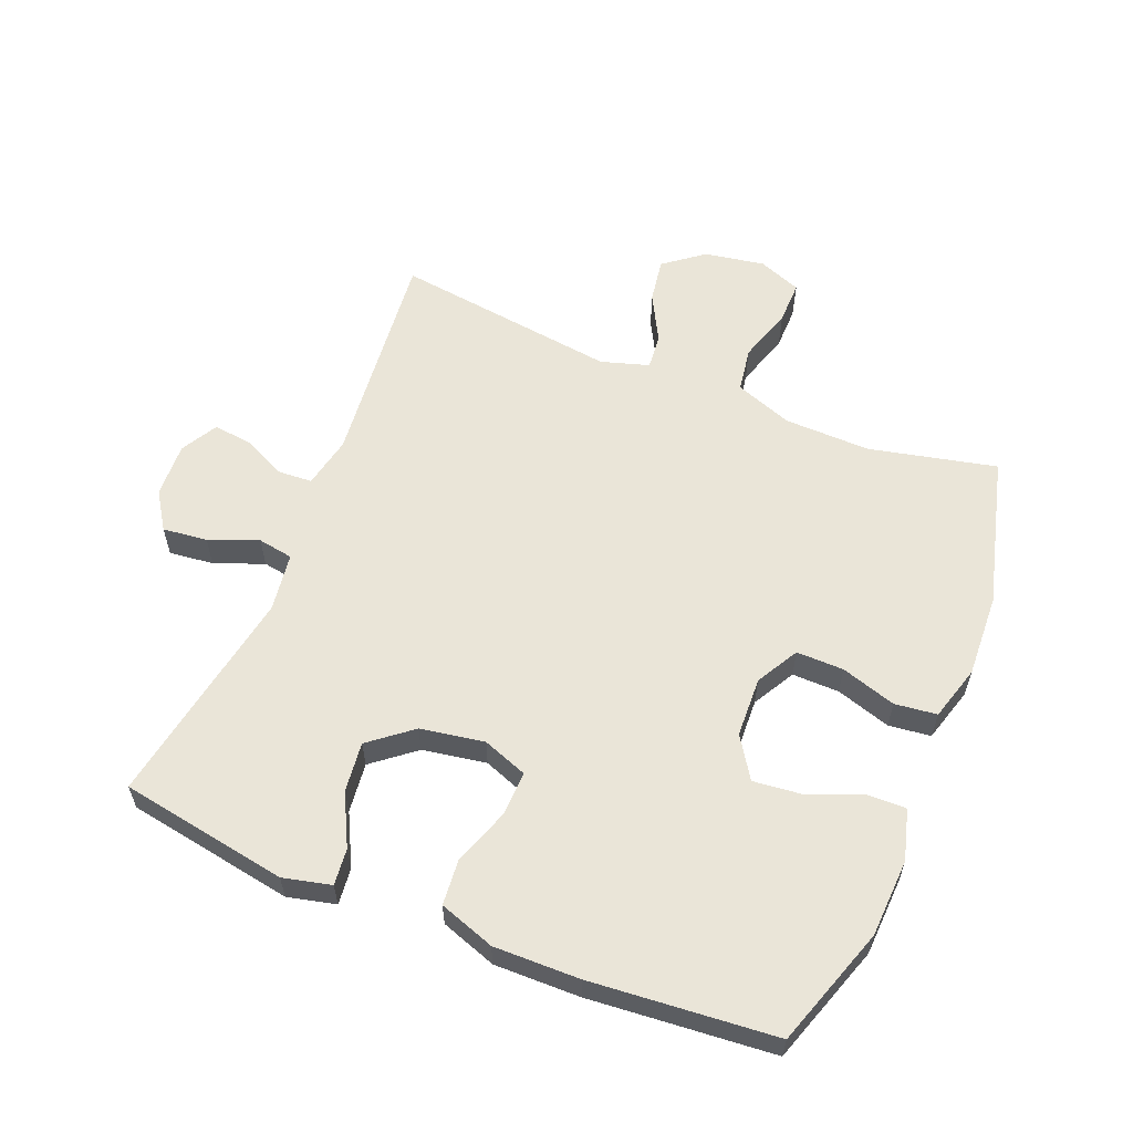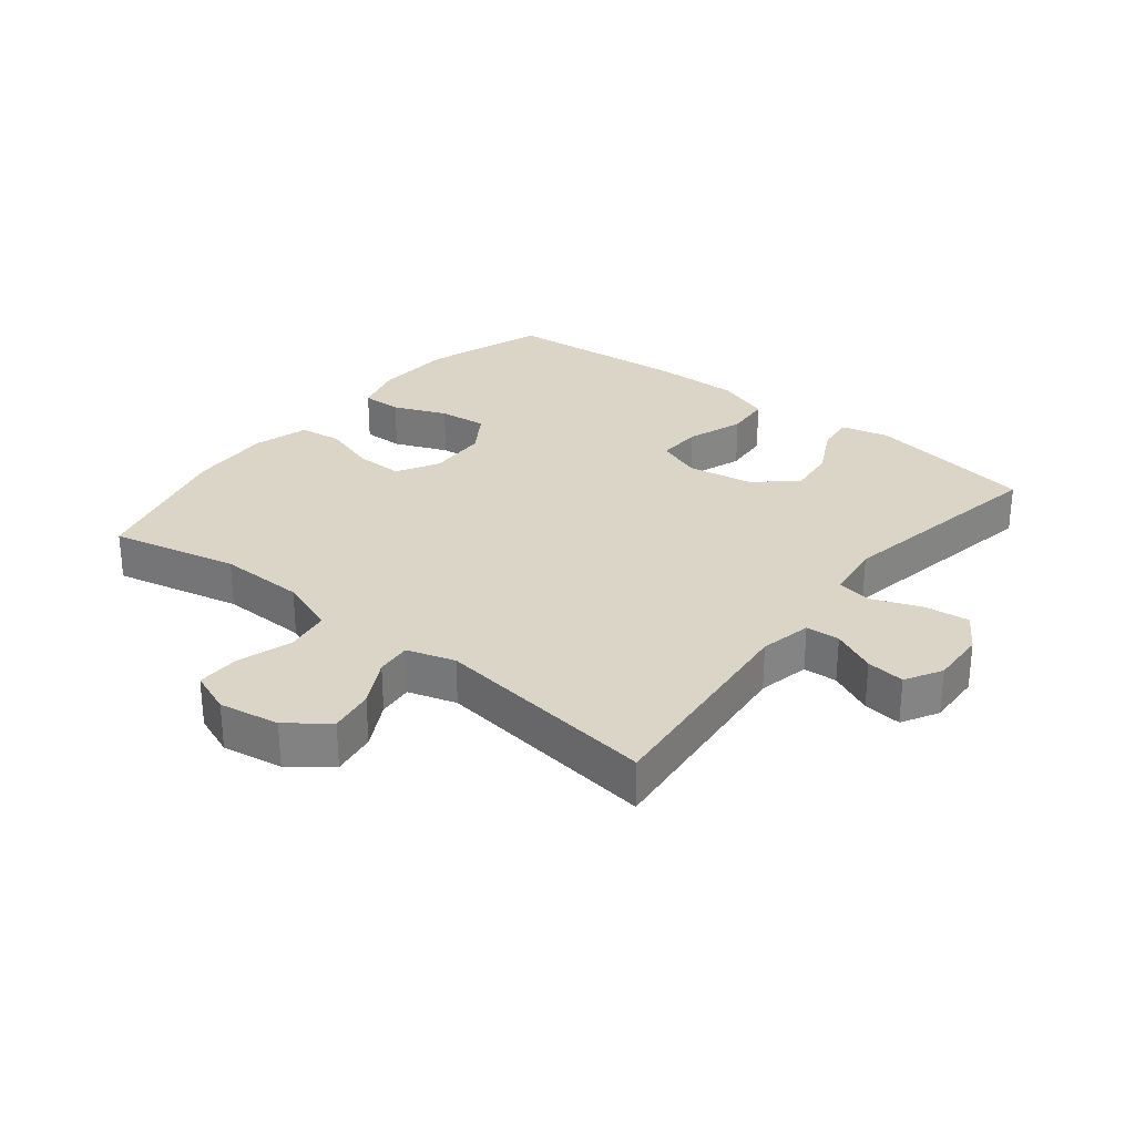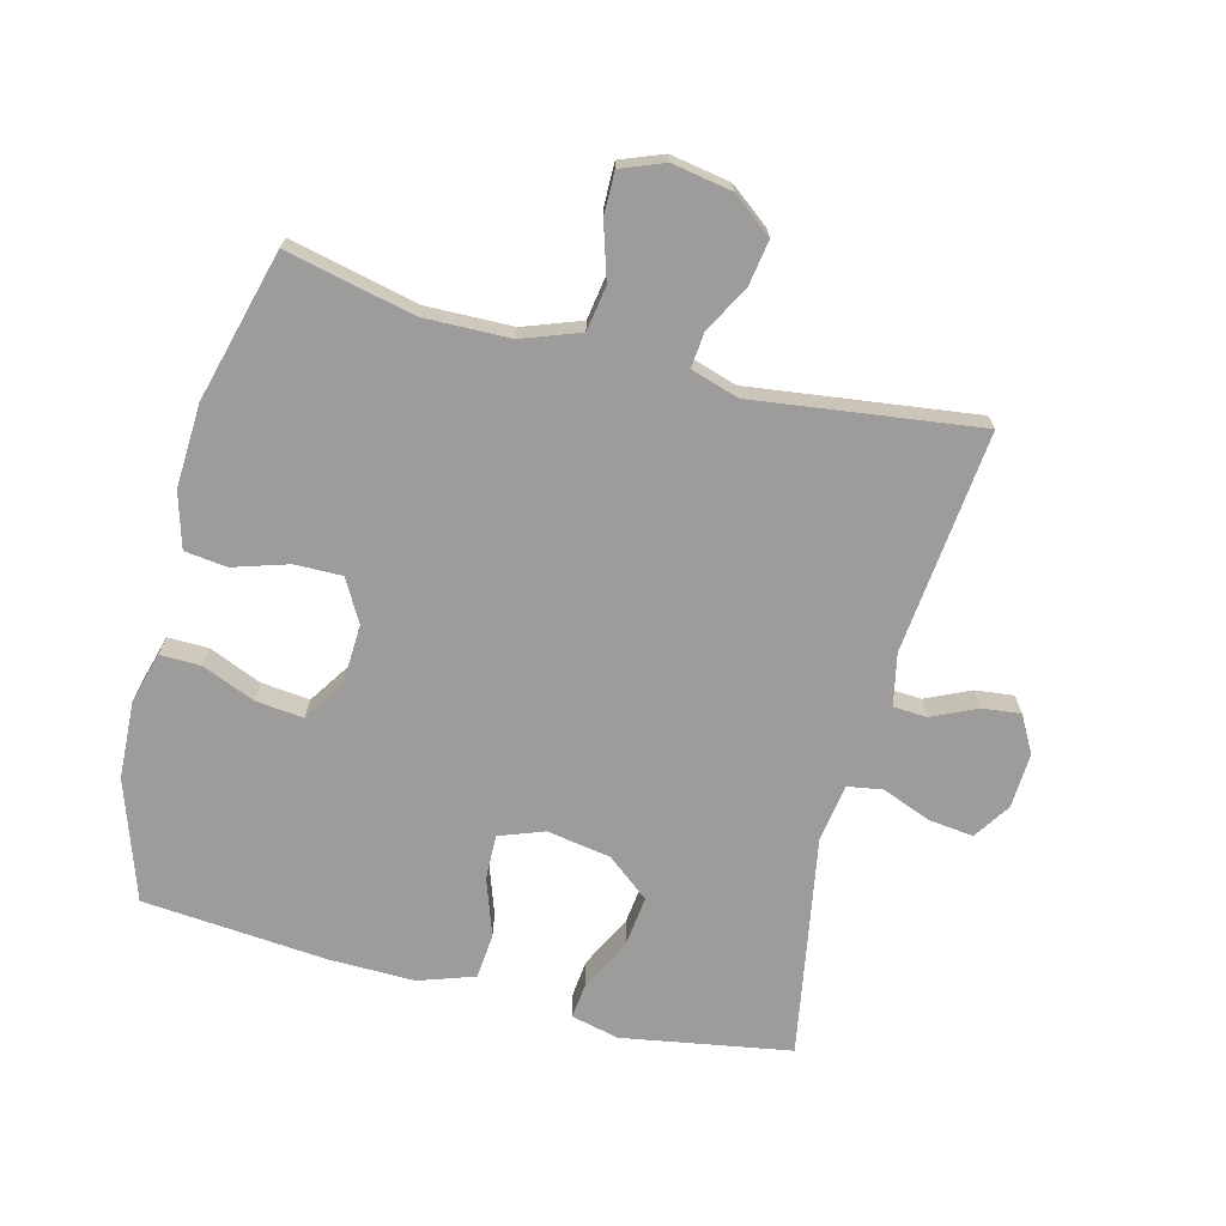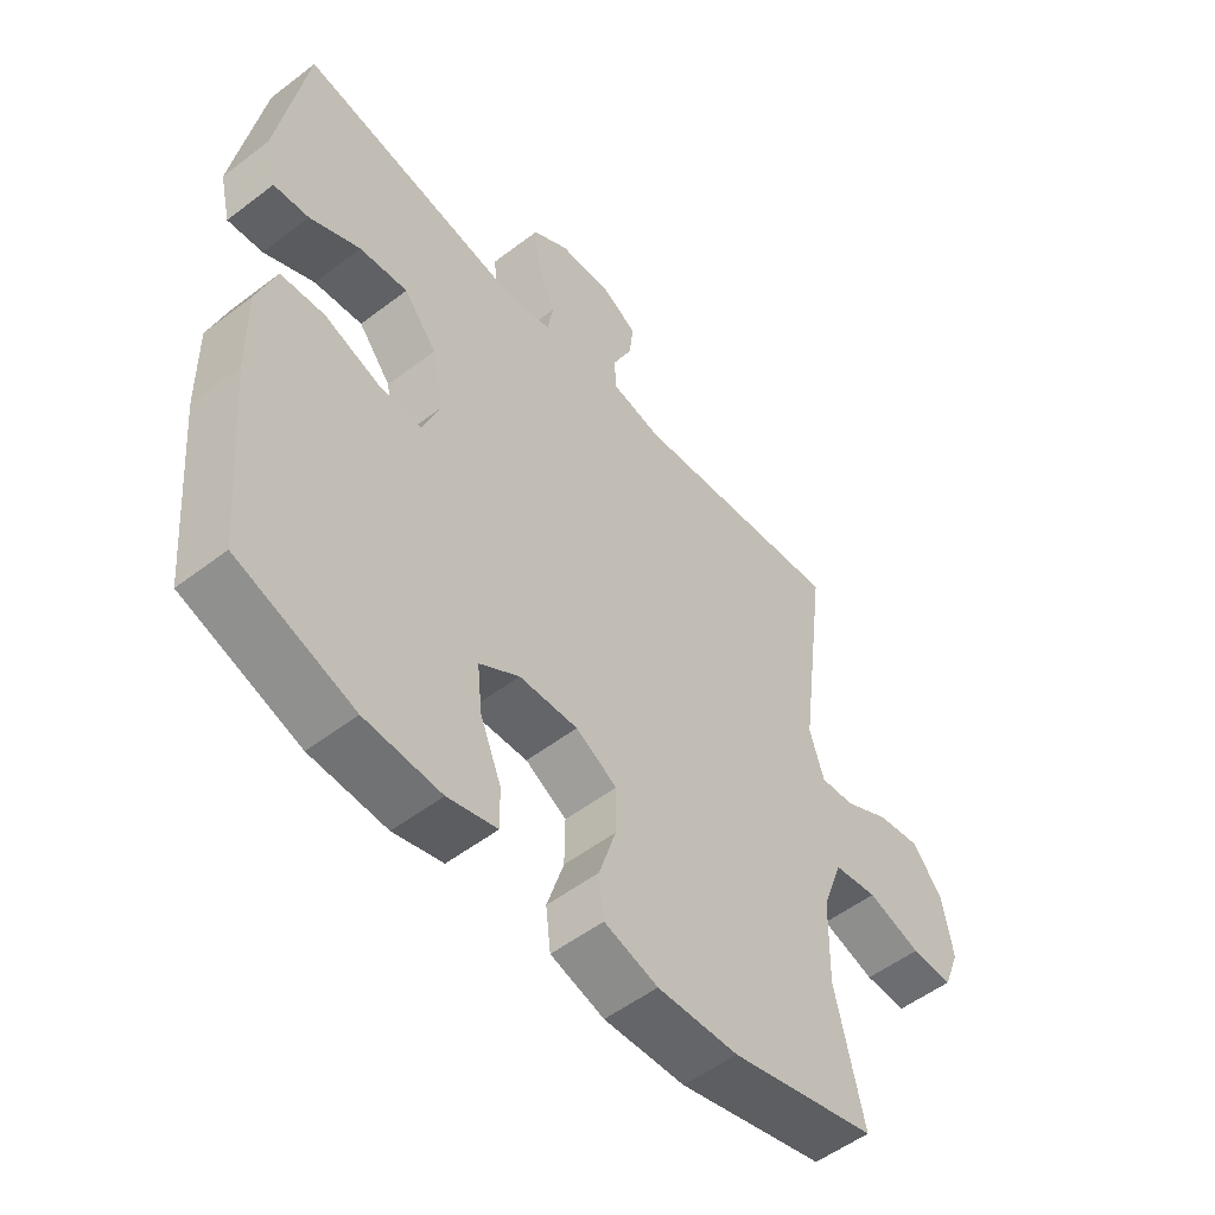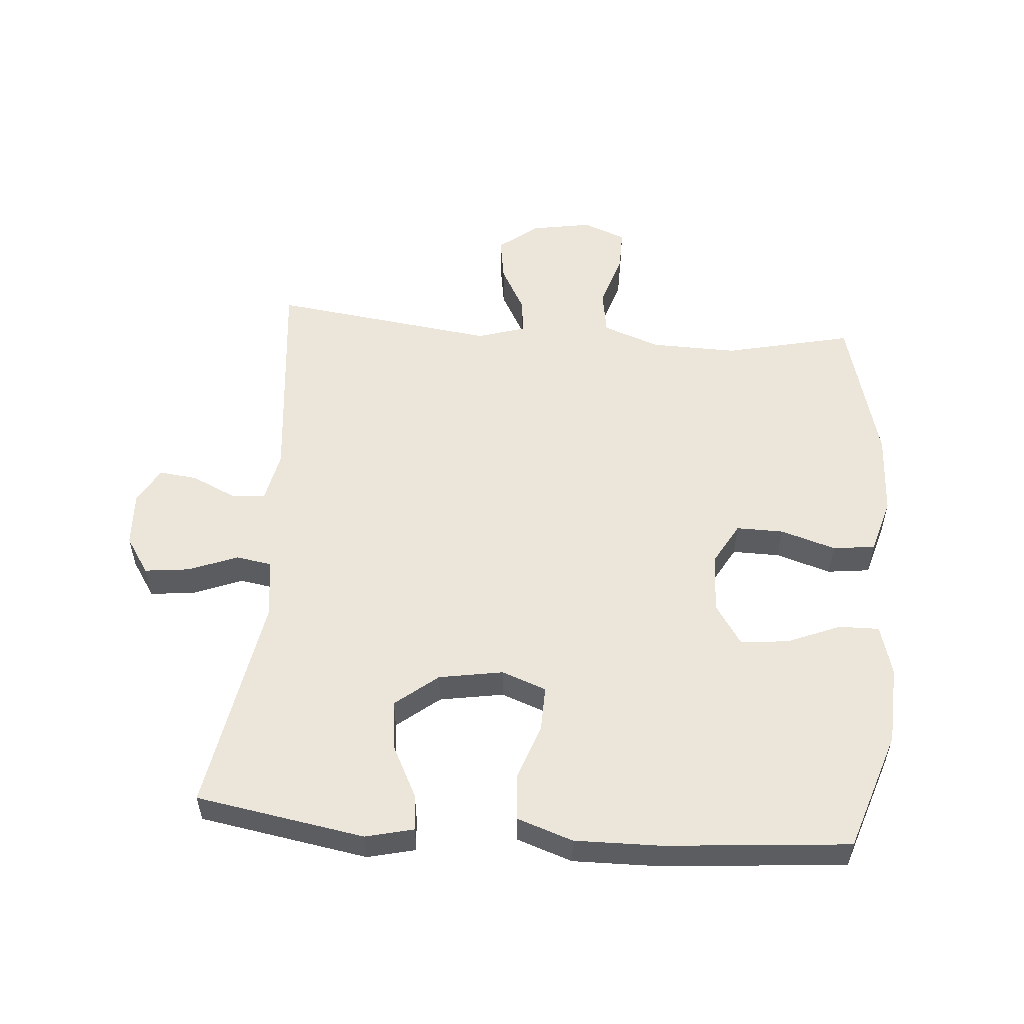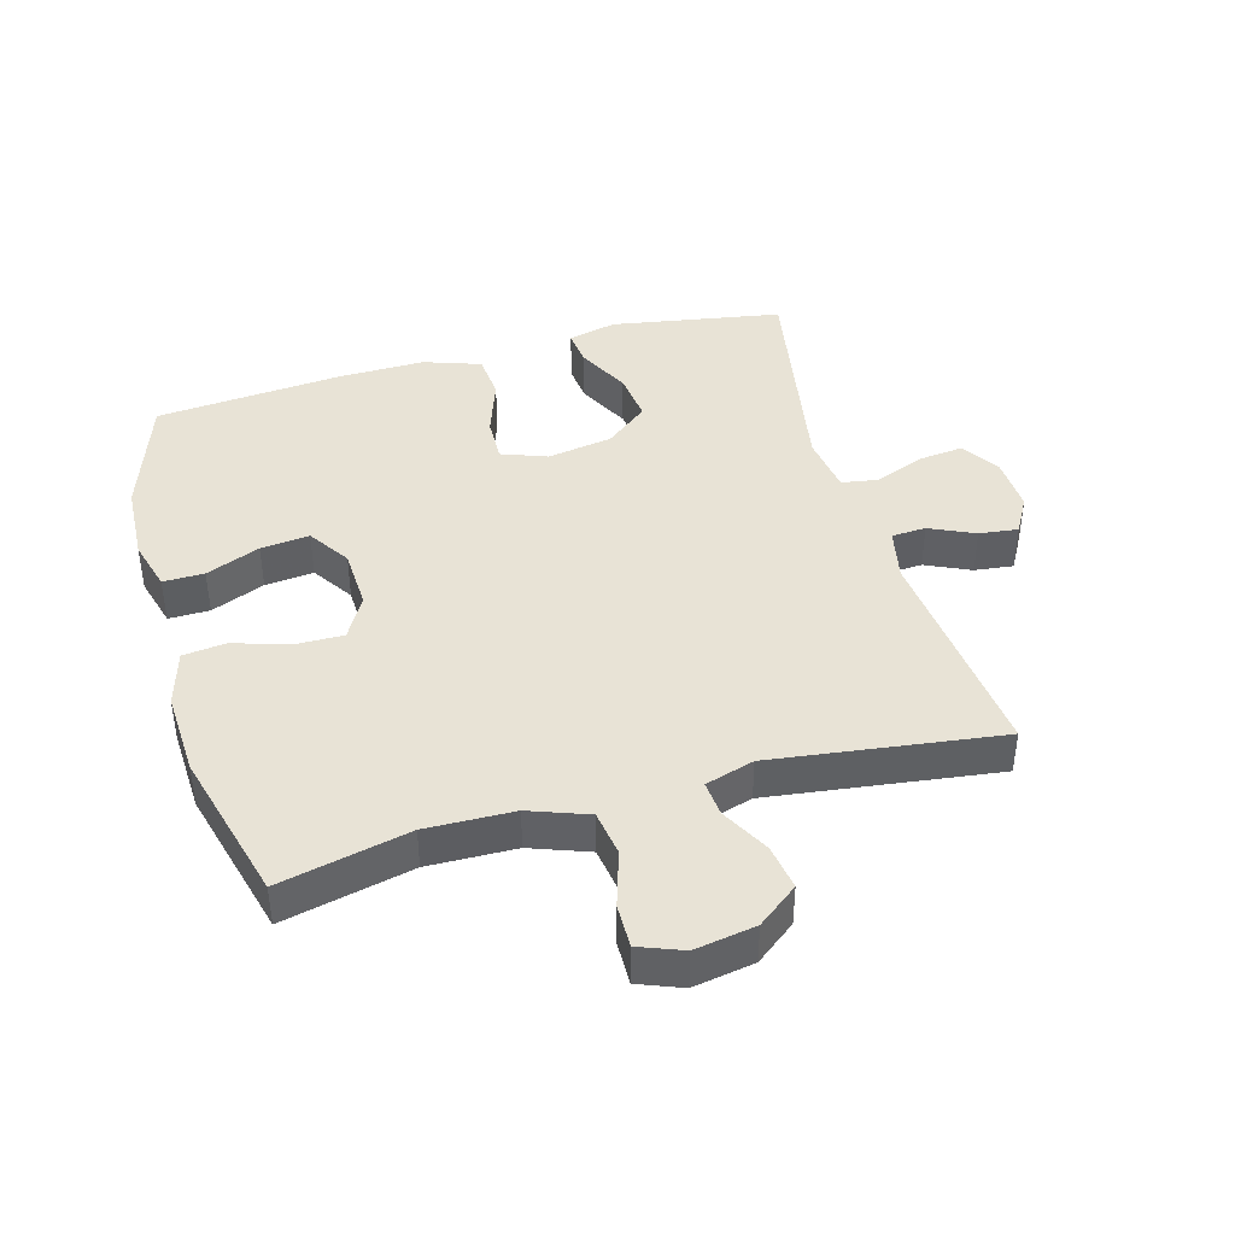
<metadata>
{"format":"obj","ext":"obj","renderer":"f3d","projection":"perspective","resolution":1024,"background":"white","views":[{"elev":59.1,"azim":112.1,"up":"+Y"},{"elev":29.0,"azim":-51.4,"up":"+Y"},{"elev":-70.0,"azim":-104.5,"up":"+Y"},{"elev":-53.4,"azim":129.2,"up":"+Z"},{"elev":54.5,"azim":94.5,"up":"+Y"},{"elev":41.8,"azim":-105.7,"up":"+Y"}]}
</metadata>
<code>
v 0.5 0.07 -0.5
v 0.313 0.07 -0.563
v 0.191 0.07 -0.569
v 0.112 0.07 -0.547
v 0.113 0.07 -0.484
v 0.147 0.07 -0.401
v 0.155 0.07 -0.326
v 0.091 0.07 -0.284
v -0.003 0.07 -0.28
v -0.069 0.07 -0.317
v -0.068 0.07 -0.391
v -0.041 0.07 -0.477
v -0.049 0.07 -0.543
v -0.135 0.07 -0.568
v -0.265 0.07 -0.562
v -0.5 0.07 -0.5
v -0.455 0.07 -0.301
v -0.458 0.07 -0.166
v -0.491 0.07 -0.076
v -0.561 0.07 -0.065
v -0.647 0.07 -0.092
v -0.714 0.07 -0.093
v -0.74 0.07 -0.026
v -0.724 0.07 0.068
v -0.676 0.07 0.13
v -0.606 0.07 0.119
v -0.532 0.07 0.079
v -0.477 0.07 0.074
v -0.454 0.07 0.149
v -0.5 0.07 0.5
v -0.153 0.07 0.465
v -0.072 0.07 0.482
v -0.069 0.07 0.535
v -0.101 0.07 0.604
v -0.108 0.07 0.664
v -0.051 0.07 0.696
v 0.035 0.07 0.692
v 0.093 0.07 0.654
v 0.085 0.07 0.584
v 0.055 0.07 0.507
v 0.064 0.07 0.452
v 0.155 0.07 0.439
v 0.5 0.07 0.5
v 0.545 0.07 0.237
v 0.527 0.07 0.162
v 0.47 0.07 0.168
v 0.389 0.07 0.209
v 0.311 0.07 0.218
v 0.258 0.07 0.152
v 0.241 0.07 0.052
v 0.267 0.07 -0.018
v 0.337 0.07 -0.016
v 0.426 0.07 0.015
v 0.497 0.07 0.009
v 0.527 0.07 -0.078
v 0.525 0.07 -0.212
v 0.5 0 -0.5
v 0.313 0 -0.563
v 0.191 0 -0.569
v 0.112 0 -0.547
v 0.113 0 -0.484
v 0.147 0 -0.401
v 0.155 0 -0.326
v 0.091 0 -0.284
v -0.003 0 -0.28
v -0.069 0 -0.317
v -0.068 0 -0.391
v -0.041 0 -0.477
v -0.049 0 -0.543
v -0.135 0 -0.568
v -0.265 0 -0.562
v -0.5 0 -0.5
v -0.455 0 -0.301
v -0.458 0 -0.166
v -0.491 0 -0.076
v -0.561 0 -0.065
v -0.647 0 -0.092
v -0.714 0 -0.093
v -0.74 0 -0.026
v -0.724 0 0.068
v -0.676 0 0.13
v -0.606 0 0.119
v -0.532 0 0.079
v -0.477 0 0.074
v -0.454 0 0.149
v -0.5 0 0.5
v -0.153 0 0.465
v -0.072 0 0.482
v -0.069 0 0.535
v -0.101 0 0.604
v -0.108 0 0.664
v -0.051 0 0.696
v 0.035 0 0.692
v 0.093 0 0.654
v 0.085 0 0.584
v 0.055 0 0.507
v 0.064 0 0.452
v 0.155 0 0.439
v 0.5 0 0.5
v 0.545 0 0.237
v 0.527 0 0.162
v 0.47 0 0.168
v 0.389 0 0.209
v 0.311 0 0.218
v 0.258 0 0.152
v 0.241 0 0.052
v 0.267 0 -0.018
v 0.337 0 -0.016
v 0.426 0 0.015
v 0.497 0 0.009
v 0.527 0 -0.078
v 0.525 0 -0.212
f 52 53 54 55
f 51 52 55 56
f 44 45 46 47
f 42 43 44 47
f 41 42 47 48
f 37 38 39 40
f 35 36 37 40
f 33 34 35 40
f 32 33 40 41
f 31 32 41 48
f 29 30 31 48
f 24 25 26 27
f 24 27 28
f 23 24 28
f 20 21 22 23
f 19 20 23 28
f 18 19 28 29
f 14 15 16 17
f 11 12 13 14
f 10 11 14 17
f 9 10 17 18
f 3 4 5 6
f 3 6 7
f 2 3 7
f 51 56 1 2
f 50 51 2 7
f 49 50 7 8
f 18 29 48 49
f 8 9 18 49
f 111 110 109 108
f 112 111 108 107
f 103 102 101 100
f 103 100 99 98
f 104 103 98 97
f 96 95 94 93
f 96 93 92 91
f 96 91 90 89
f 97 96 89 88
f 104 97 88 87
f 104 87 86 85
f 83 82 81 80
f 84 83 80
f 84 80 79
f 79 78 77 76
f 84 79 76 75
f 85 84 75 74
f 73 72 71 70
f 70 69 68 67
f 73 70 67 66
f 74 73 66 65
f 62 61 60 59
f 63 62 59
f 63 59 58
f 58 57 112 107
f 63 58 107 106
f 64 63 106 105
f 105 104 85 74
f 105 74 65 64
f 1 57 58 2
f 2 58 59 3
f 3 59 60 4
f 4 60 61 5
f 5 61 62 6
f 6 62 63 7
f 7 63 64 8
f 8 64 65 9
f 9 65 66 10
f 10 66 67 11
f 11 67 68 12
f 12 68 69 13
f 13 69 70 14
f 14 70 71 15
f 15 71 72 16
f 16 72 73 17
f 17 73 74 18
f 18 74 75 19
f 19 75 76 20
f 20 76 77 21
f 21 77 78 22
f 22 78 79 23
f 23 79 80 24
f 24 80 81 25
f 25 81 82 26
f 26 82 83 27
f 27 83 84 28
f 28 84 85 29
f 29 85 86 30
f 30 86 87 31
f 31 87 88 32
f 32 88 89 33
f 33 89 90 34
f 34 90 91 35
f 35 91 92 36
f 36 92 93 37
f 37 93 94 38
f 38 94 95 39
f 39 95 96 40
f 40 96 97 41
f 41 97 98 42
f 42 98 99 43
f 43 99 100 44
f 44 100 101 45
f 45 101 102 46
f 46 102 103 47
f 47 103 104 48
f 48 104 105 49
f 49 105 106 50
f 50 106 107 51
f 51 107 108 52
f 52 108 109 53
f 53 109 110 54
f 54 110 111 55
f 55 111 112 56
f 56 112 57 1

</code>
